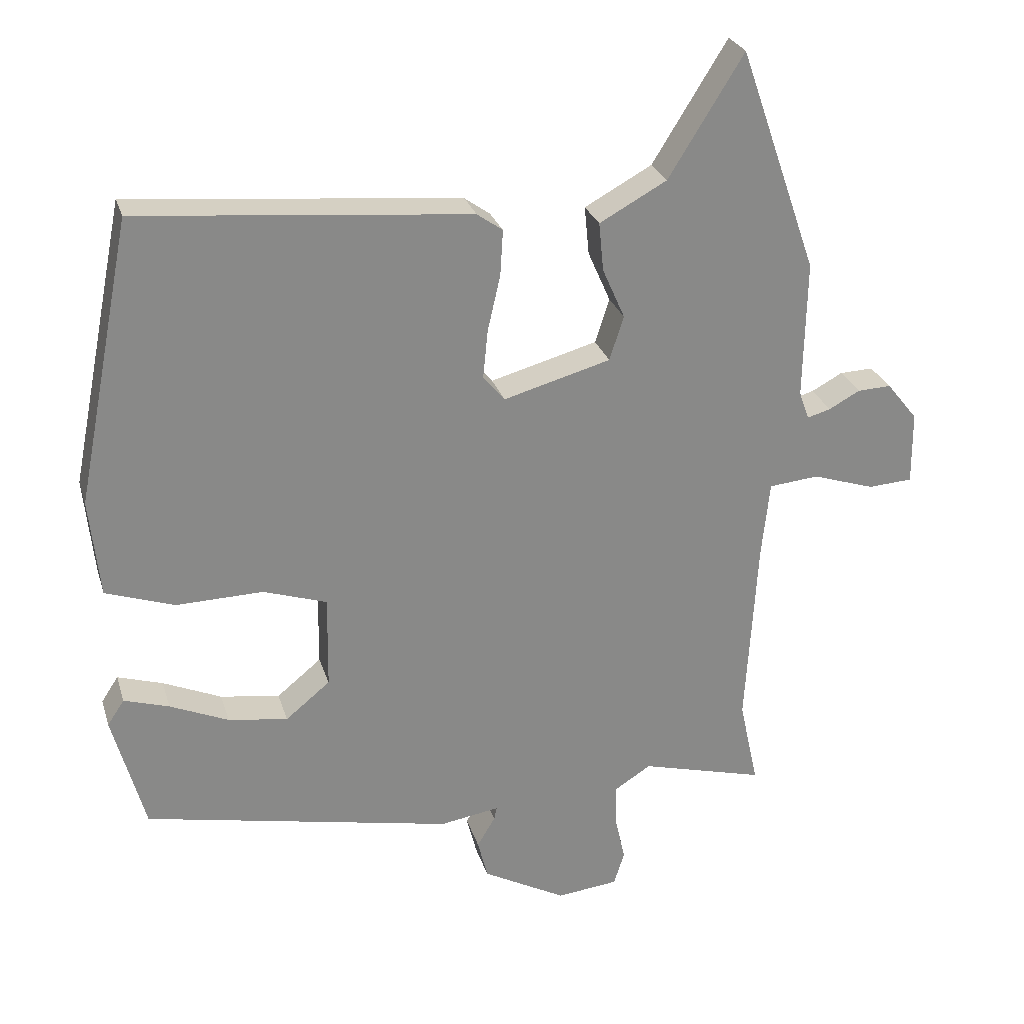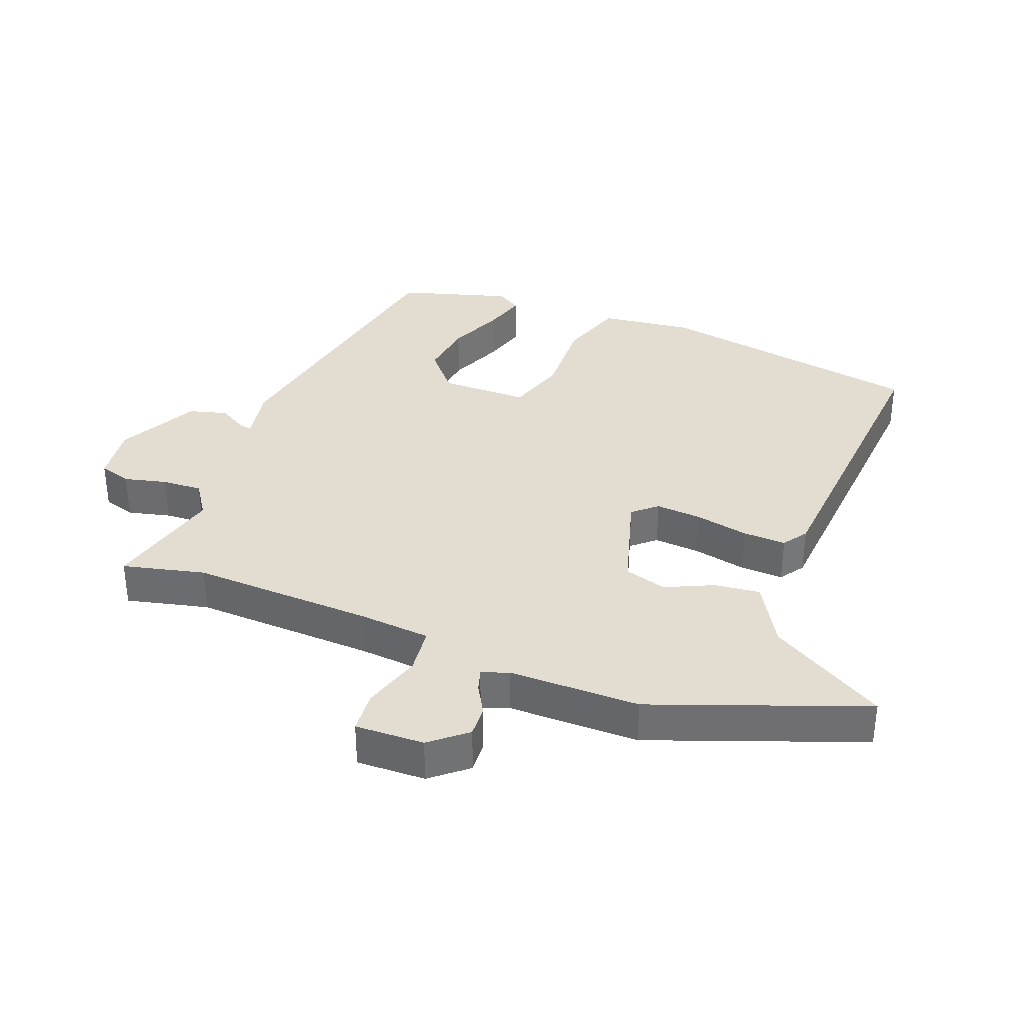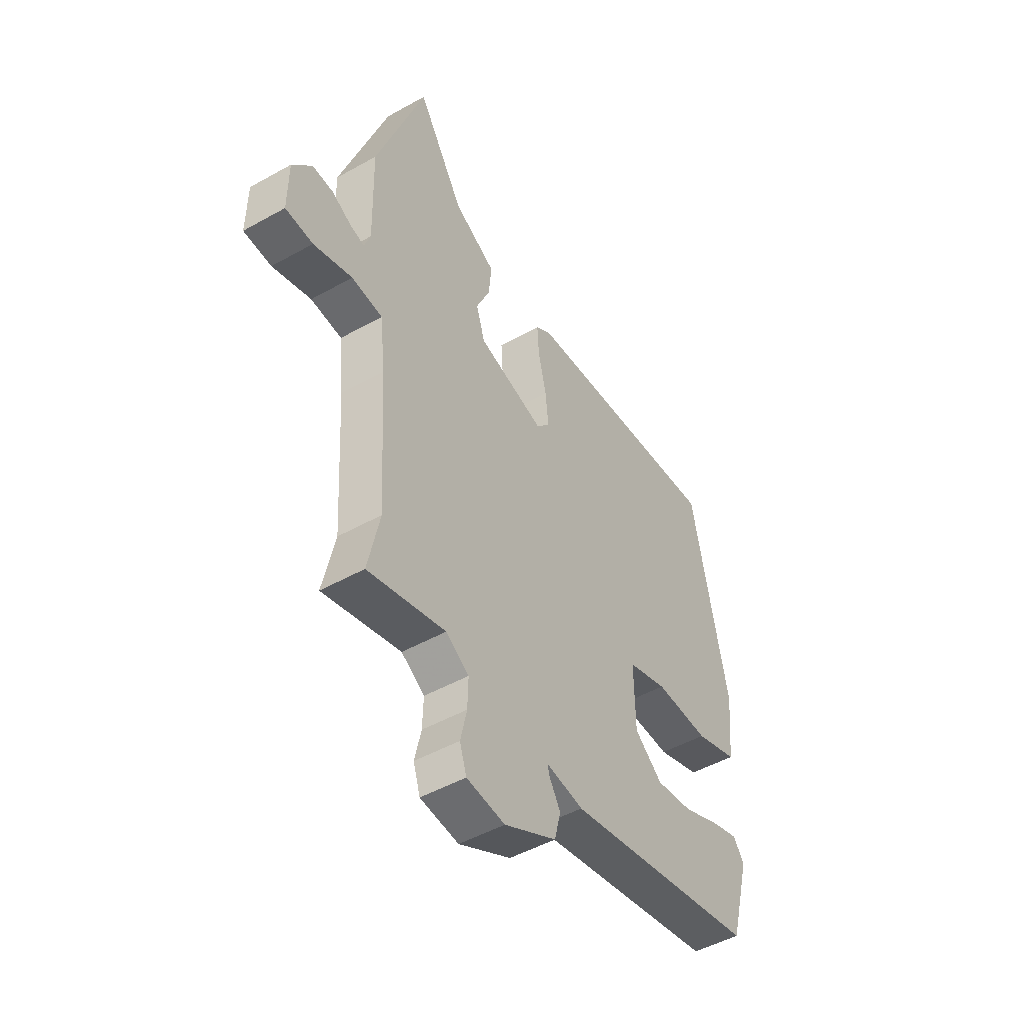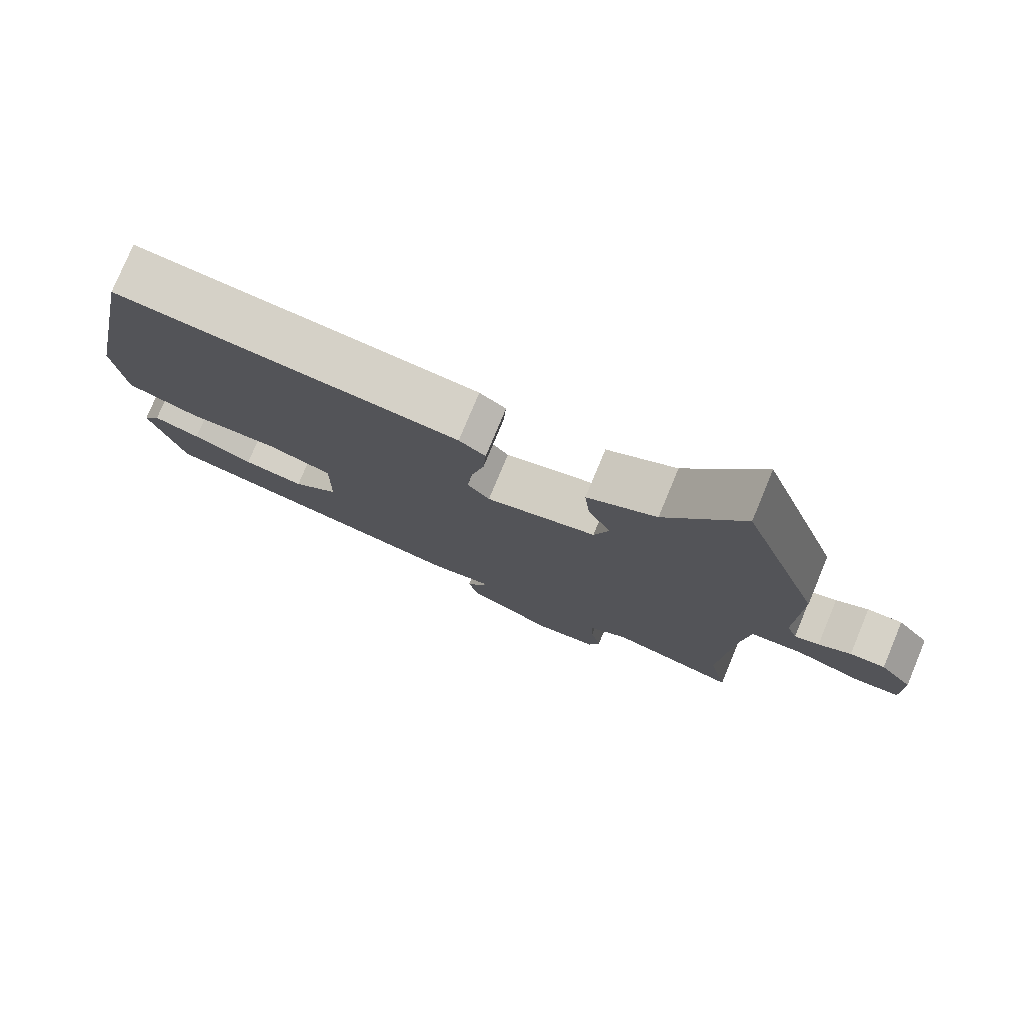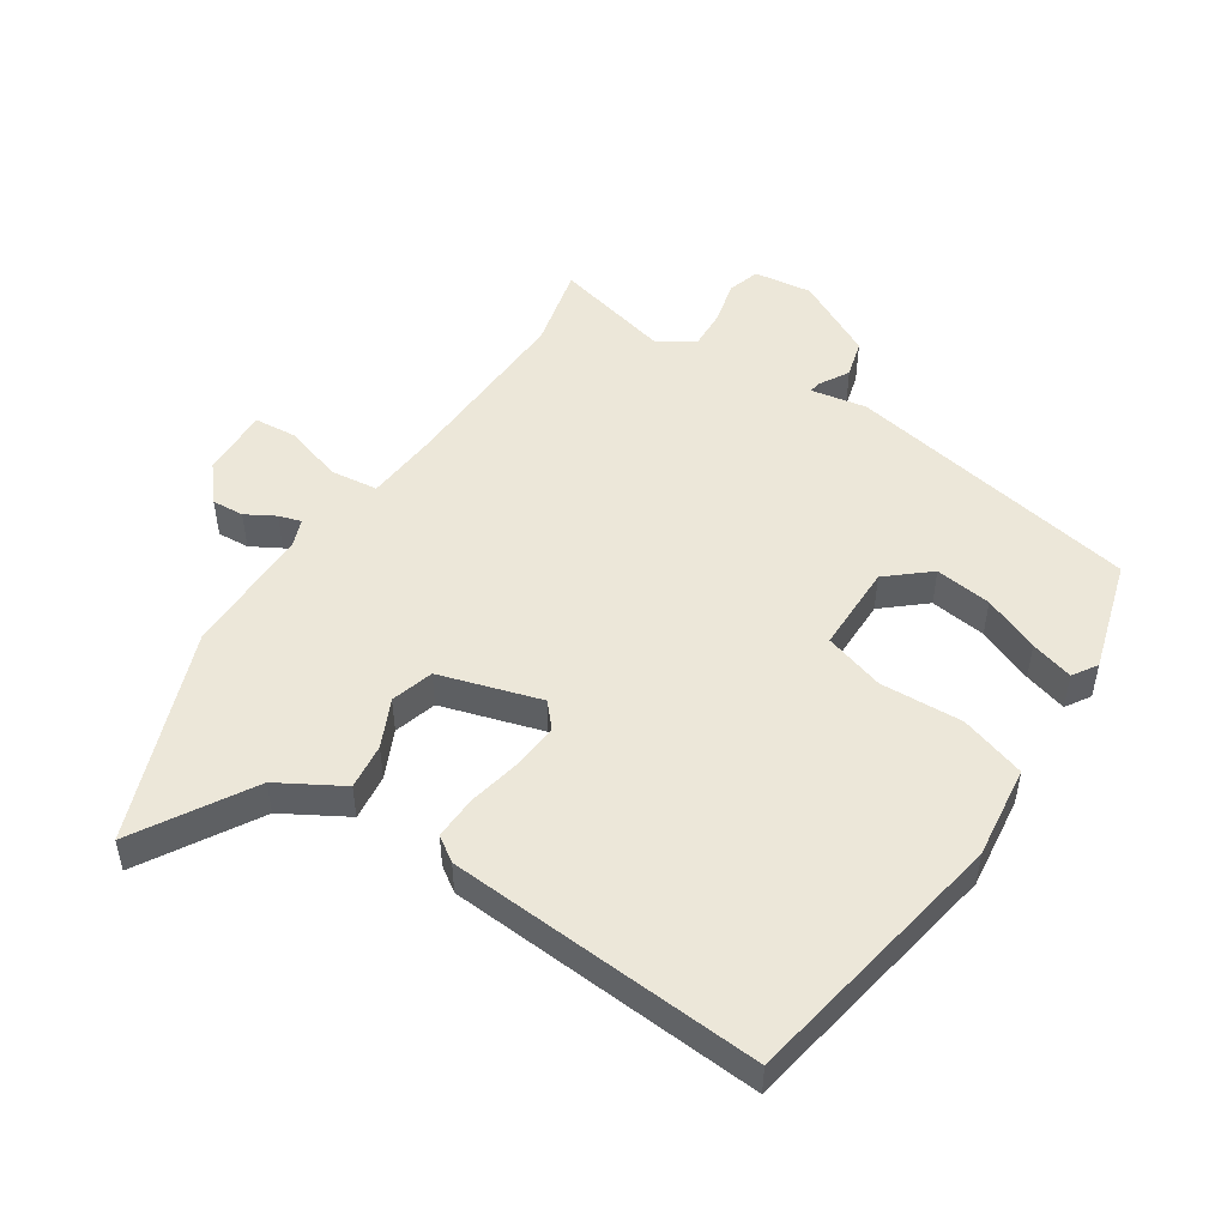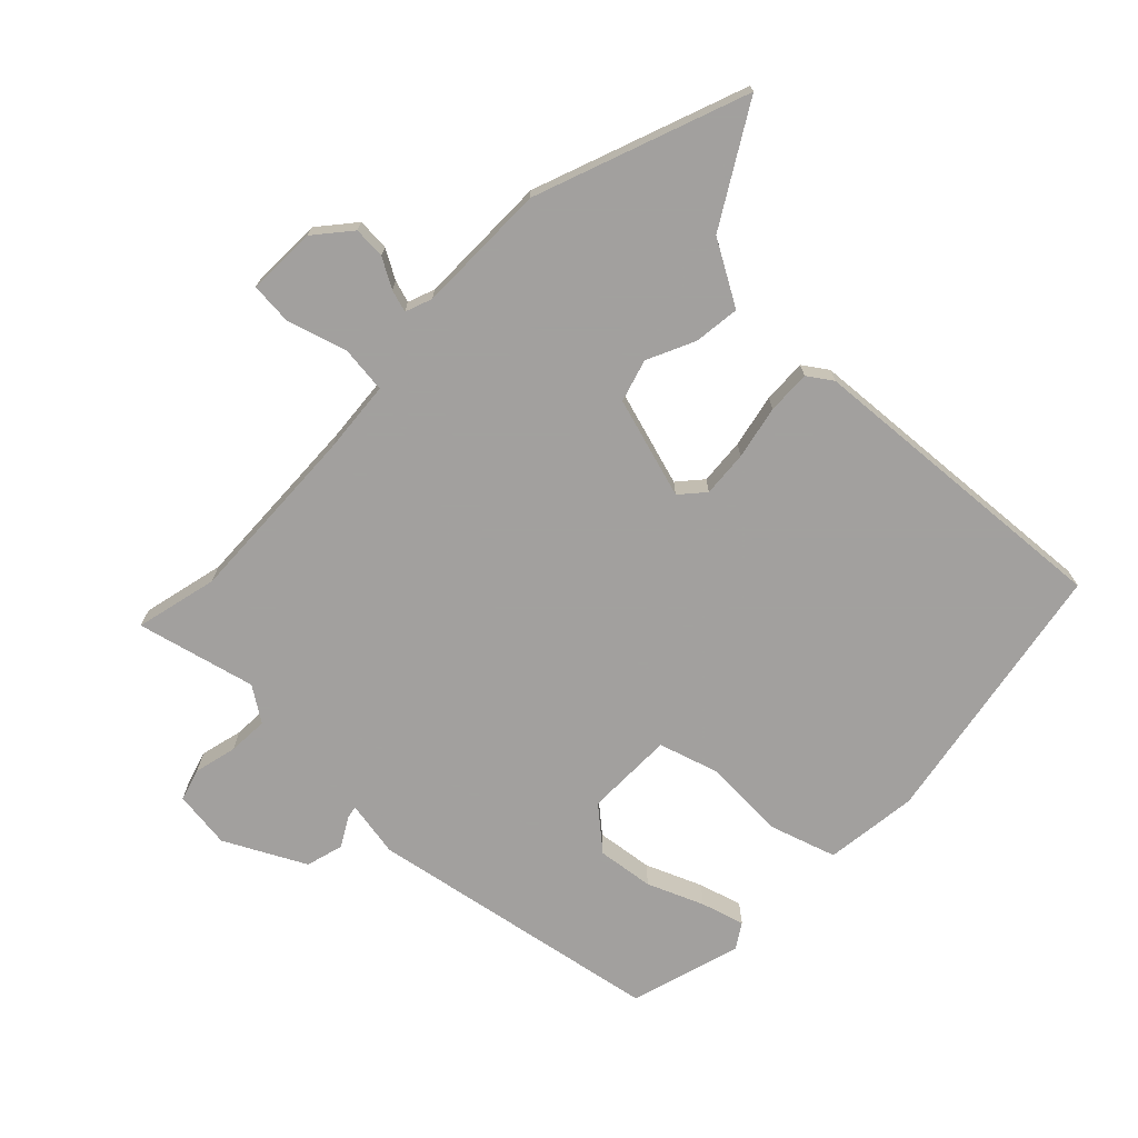
<metadata>
{"format":"obj","ext":"obj","renderer":"f3d","projection":"perspective","resolution":1024,"background":"white","views":[{"elev":26.8,"azim":164.4,"up":"+Z"},{"elev":35.2,"azim":-70.0,"up":"+Y"},{"elev":-48.8,"azim":-58.0,"up":"+Z"},{"elev":78.0,"azim":-157.4,"up":"+Z"},{"elev":50.0,"azim":32.0,"up":"+Y"},{"elev":-71.9,"azim":-45.3,"up":"+Y"}]}
</metadata>
<code>
v -0.504 0.07 -0.518
v -0.476 0.07 -0.389
v -0.493 0.07 -0.106
v -0.505 0.07 0.007
v -0.579 0.07 0.014
v -0.671 0.07 -0.016
v -0.737 0.07 -0.012
v -0.736 0.07 0.096
v -0.69 0.07 0.153
v -0.64 0.07 0.151
v -0.594 0.07 0.126
v -0.559 0.07 0.116
v -0.544 0.07 0.158
v -0.548 0.07 0.363
v -0.432 0.07 0.695
v -0.321 0.07 0.516
v -0.221 0.07 0.461
v -0.228 0.07 0.389
v -0.261 0.07 0.314
v -0.24 0.07 0.248
v -0.081 0.07 0.204
v -0.049 0.07 0.242
v -0.056 0.07 0.314
v -0.075 0.07 0.397
v -0.079 0.07 0.465
v -0.041 0.07 0.492
v 0.45 0.07 0.537
v 0.533 0.07 0.117
v 0.518 0.07 -0.029
v 0.416 0.07 -0.064
v 0.287 0.07 -0.061
v 0.193 0.07 -0.092
v 0.195 0.07 -0.23
v 0.261 0.07 -0.284
v 0.349 0.07 -0.271
v 0.436 0.07 -0.233
v 0.503 0.07 -0.212
v 0.528 0.07 -0.25
v 0.48 0.07 -0.425
v 0.021 0.07 -0.518
v -0.067 0.07 -0.504
v -0.063 0.07 -0.523
v -0.036 0.07 -0.568
v -0.051 0.07 -0.627
v -0.175 0.07 -0.694
v -0.266 0.07 -0.684
v -0.282 0.07 -0.634
v -0.267 0.07 -0.567
v -0.265 0.07 -0.504
v -0.32 0.07 -0.469
v -0.504 0 -0.518
v -0.476 0 -0.389
v -0.493 0 -0.106
v -0.505 0 0.007
v -0.579 0 0.014
v -0.671 0 -0.016
v -0.737 0 -0.012
v -0.736 0 0.096
v -0.69 0 0.153
v -0.64 0 0.151
v -0.594 0 0.126
v -0.559 0 0.116
v -0.544 0 0.158
v -0.548 0 0.363
v -0.432 0 0.695
v -0.321 0 0.516
v -0.221 0 0.461
v -0.228 0 0.389
v -0.261 0 0.314
v -0.24 0 0.248
v -0.081 0 0.204
v -0.049 0 0.242
v -0.056 0 0.314
v -0.075 0 0.397
v -0.079 0 0.465
v -0.041 0 0.492
v 0.45 0 0.537
v 0.533 0 0.117
v 0.518 0 -0.029
v 0.416 0 -0.064
v 0.287 0 -0.061
v 0.193 0 -0.092
v 0.195 0 -0.23
v 0.261 0 -0.284
v 0.349 0 -0.271
v 0.436 0 -0.233
v 0.503 0 -0.212
v 0.528 0 -0.25
v 0.48 0 -0.425
v 0.021 0 -0.518
v -0.067 0 -0.504
v -0.063 0 -0.523
v -0.036 0 -0.568
v -0.051 0 -0.627
v -0.175 0 -0.694
v -0.266 0 -0.684
v -0.282 0 -0.634
v -0.267 0 -0.567
v -0.265 0 -0.504
v -0.32 0 -0.469
f 46 47 48
f 45 46 48
f 44 45 48
f 43 44 48
f 42 43 48
f 41 42 48 49
f 39 40 41
f 38 39 41
f 37 38 41
f 36 37 41
f 35 36 41
f 41 49 50
f 35 41 50
f 34 35 50
f 29 30 31
f 28 29 31
f 27 28 31
f 26 27 31
f 25 26 31
f 24 25 31
f 23 24 31
f 22 23 31 32
f 21 22 32 33
f 16 17 18 19
f 15 16 19
f 14 15 19
f 13 14 19
f 12 13 19 20
f 9 10 11
f 8 9 11
f 7 8 11
f 6 7 11
f 5 6 11
f 4 5 11 12
f 50 1 2
f 34 50 2
f 33 34 2
f 20 21 33
f 12 20 33
f 4 12 33
f 3 4 33
f 2 3 33
f 98 97 96
f 98 96 95
f 98 95 94
f 98 94 93
f 98 93 92
f 99 98 92 91
f 91 90 89
f 91 89 88
f 91 88 87
f 91 87 86
f 91 86 85
f 100 99 91
f 100 91 85
f 100 85 84
f 81 80 79
f 81 79 78
f 81 78 77
f 81 77 76
f 81 76 75
f 81 75 74
f 81 74 73
f 82 81 73 72
f 83 82 72 71
f 69 68 67 66
f 69 66 65
f 69 65 64
f 69 64 63
f 70 69 63 62
f 61 60 59
f 61 59 58
f 61 58 57
f 61 57 56
f 61 56 55
f 62 61 55 54
f 52 51 100
f 52 100 84
f 52 84 83
f 83 71 70
f 83 70 62
f 83 62 54
f 83 54 53
f 83 53 52
f 1 51 52 2
f 2 52 53 3
f 3 53 54 4
f 4 54 55 5
f 5 55 56 6
f 6 56 57 7
f 7 57 58 8
f 8 58 59 9
f 9 59 60 10
f 10 60 61 11
f 11 61 62 12
f 12 62 63 13
f 13 63 64 14
f 14 64 65 15
f 15 65 66 16
f 16 66 67 17
f 17 67 68 18
f 18 68 69 19
f 19 69 70 20
f 20 70 71 21
f 21 71 72 22
f 22 72 73 23
f 23 73 74 24
f 24 74 75 25
f 25 75 76 26
f 26 76 77 27
f 27 77 78 28
f 28 78 79 29
f 29 79 80 30
f 30 80 81 31
f 31 81 82 32
f 32 82 83 33
f 33 83 84 34
f 34 84 85 35
f 35 85 86 36
f 36 86 87 37
f 37 87 88 38
f 38 88 89 39
f 39 89 90 40
f 40 90 91 41
f 41 91 92 42
f 42 92 93 43
f 43 93 94 44
f 44 94 95 45
f 45 95 96 46
f 46 96 97 47
f 47 97 98 48
f 48 98 99 49
f 49 99 100 50
f 50 100 51 1

</code>
